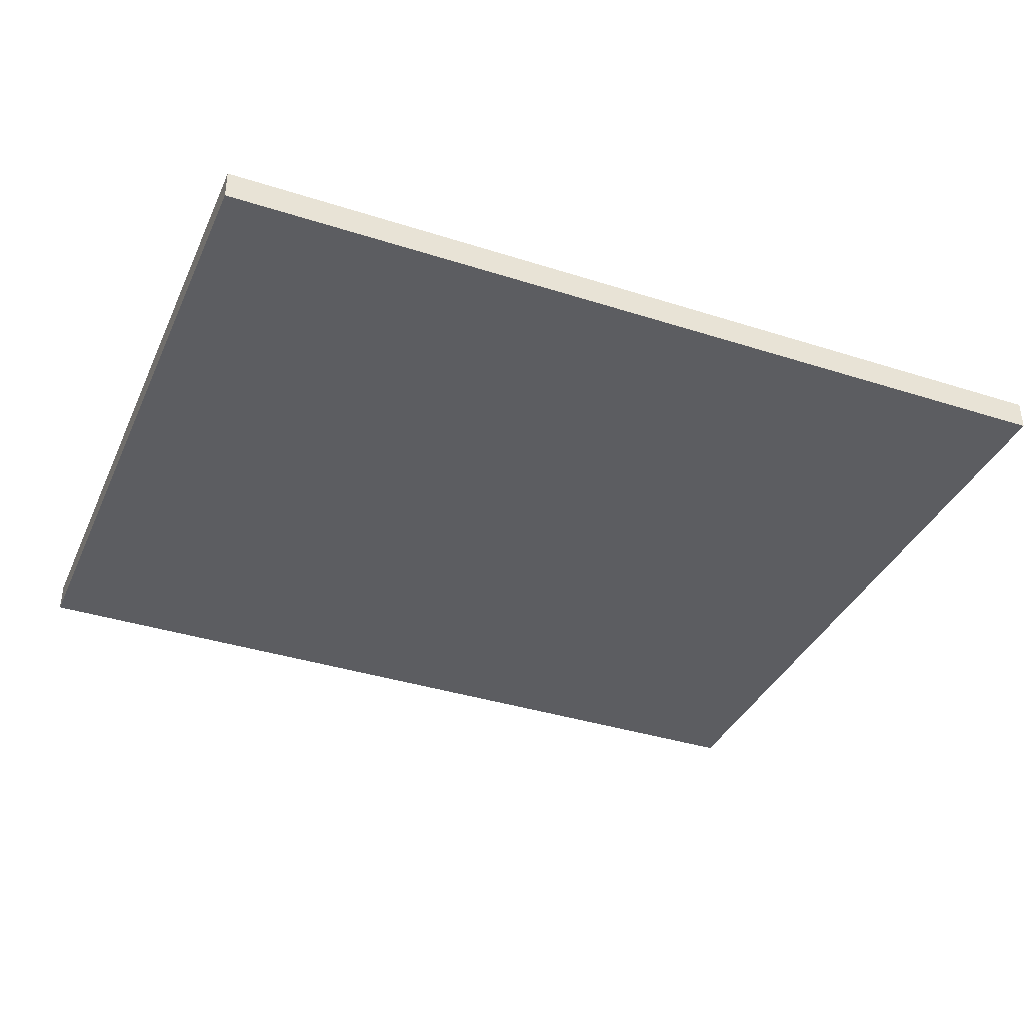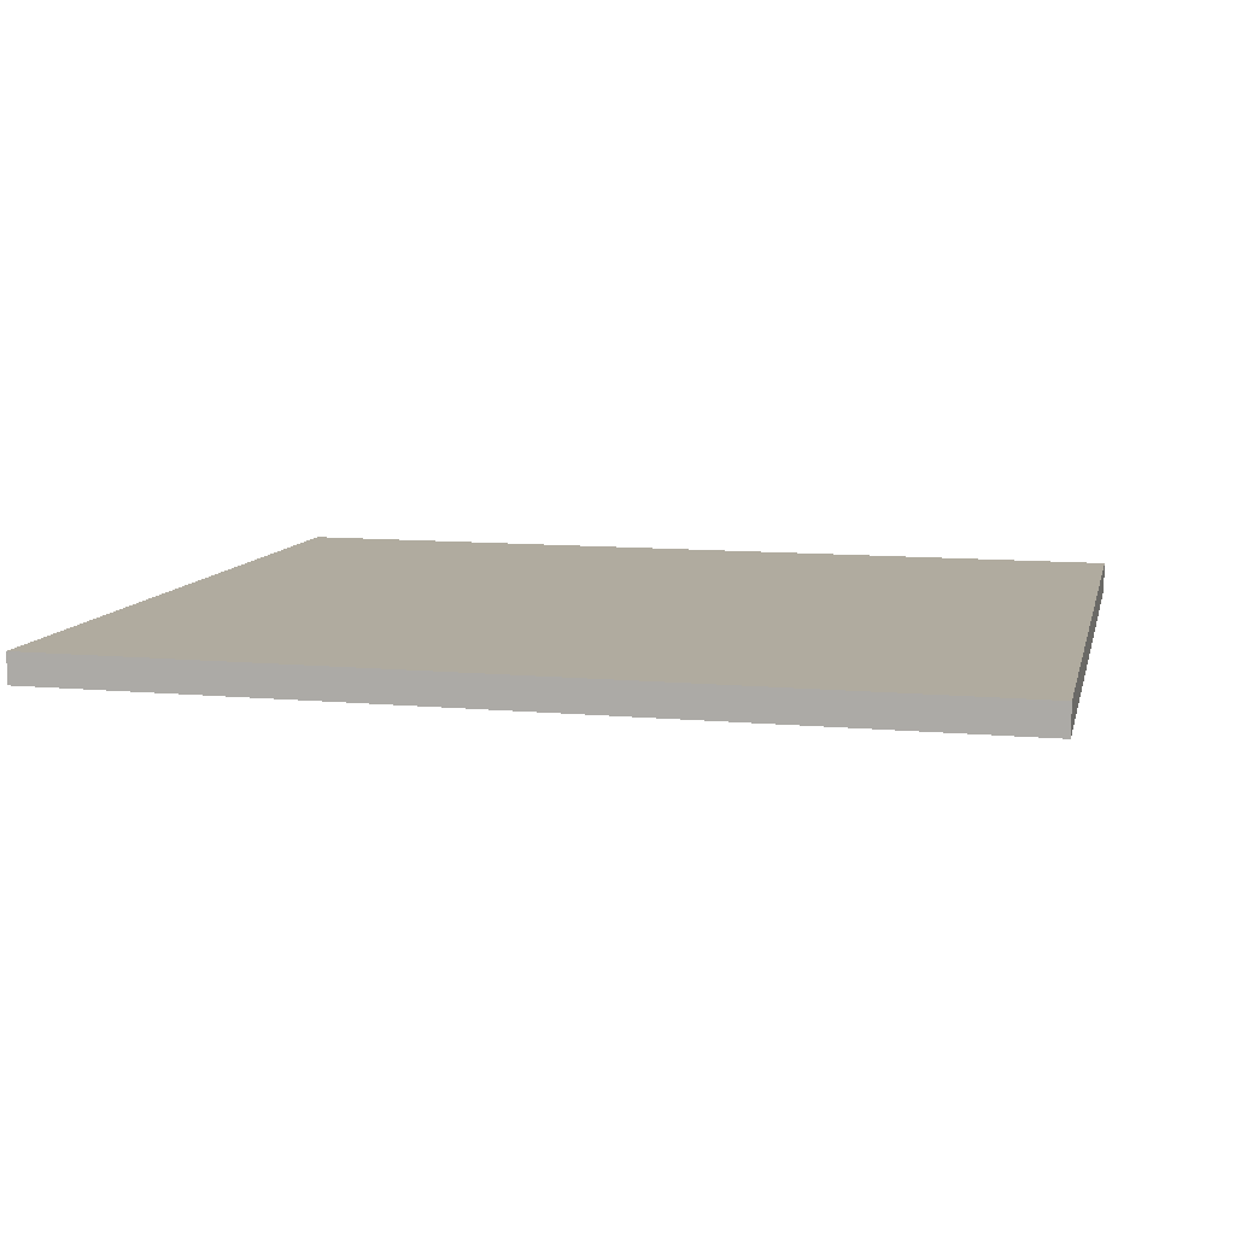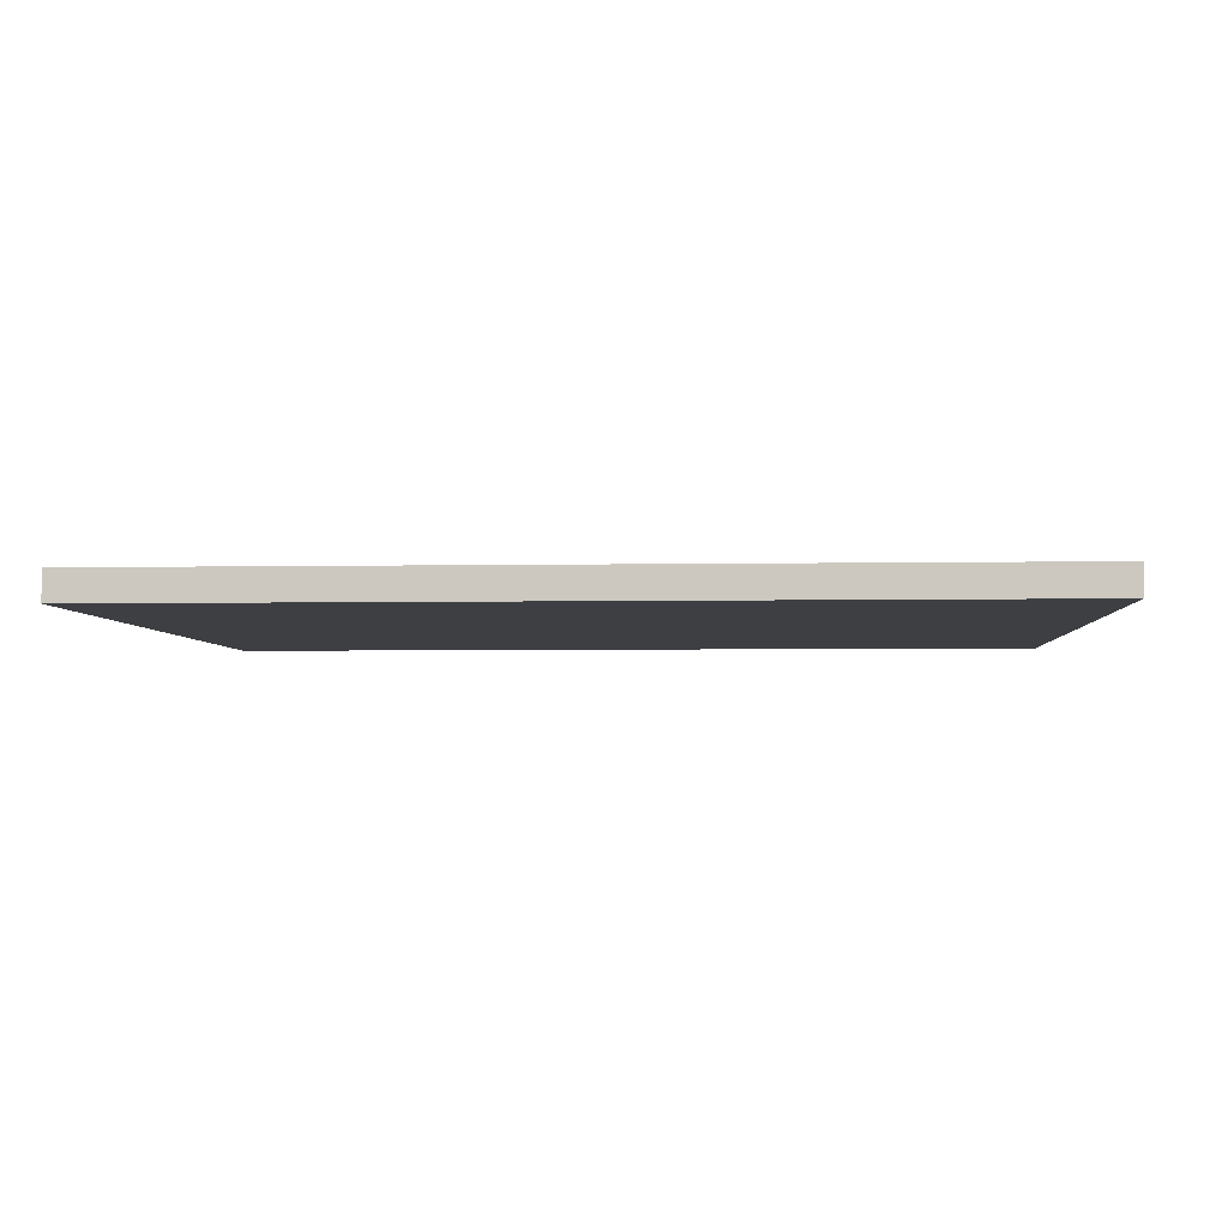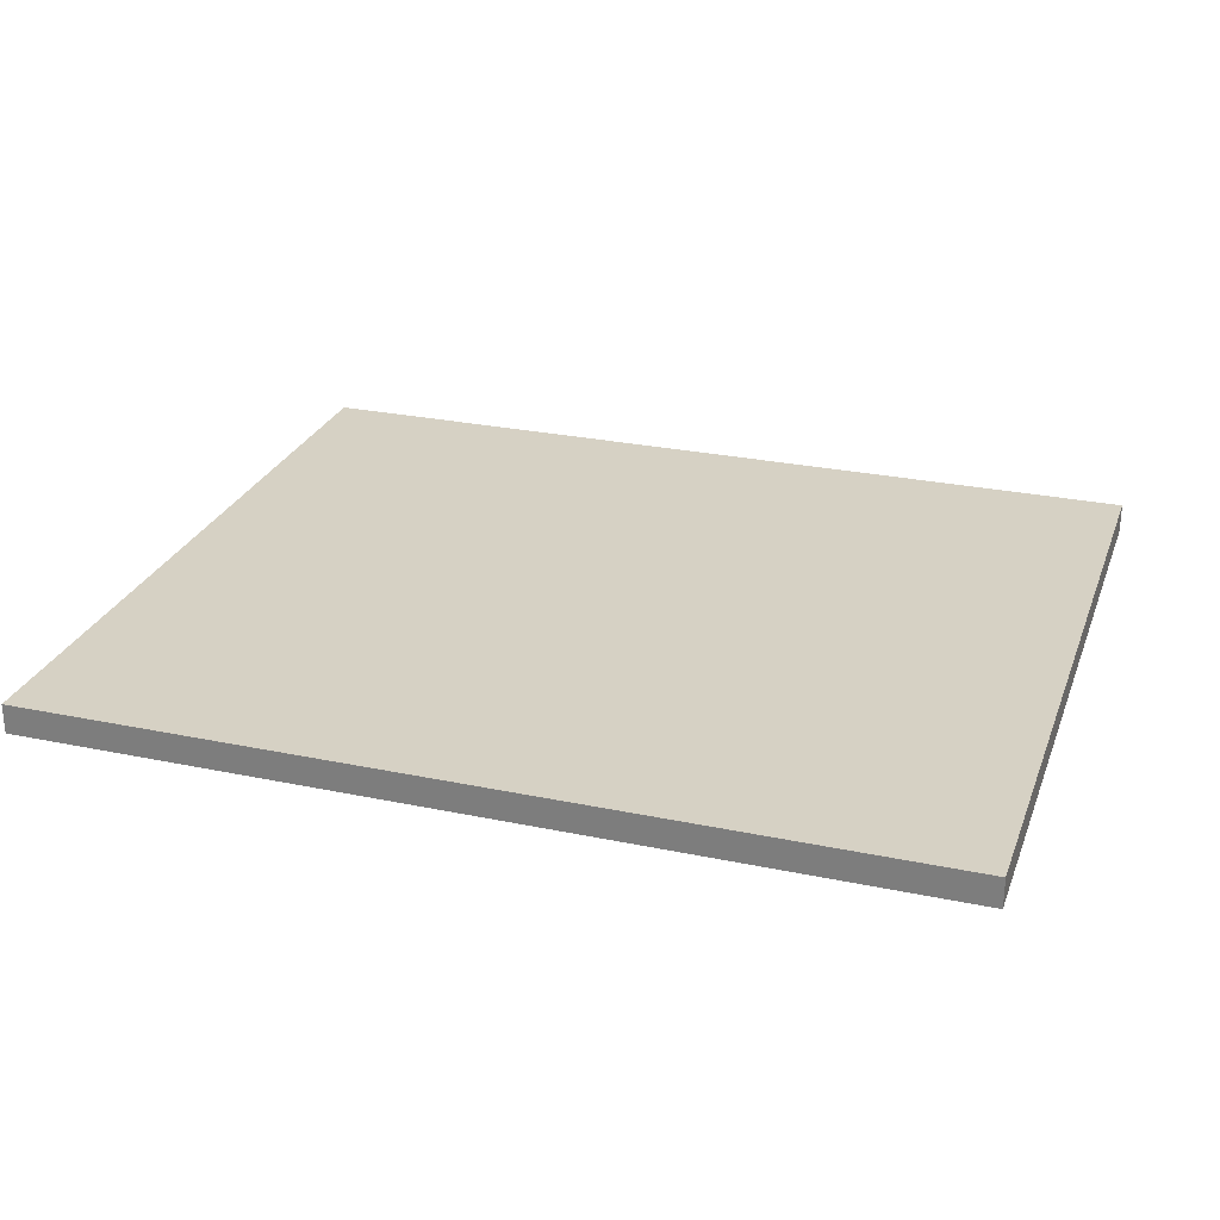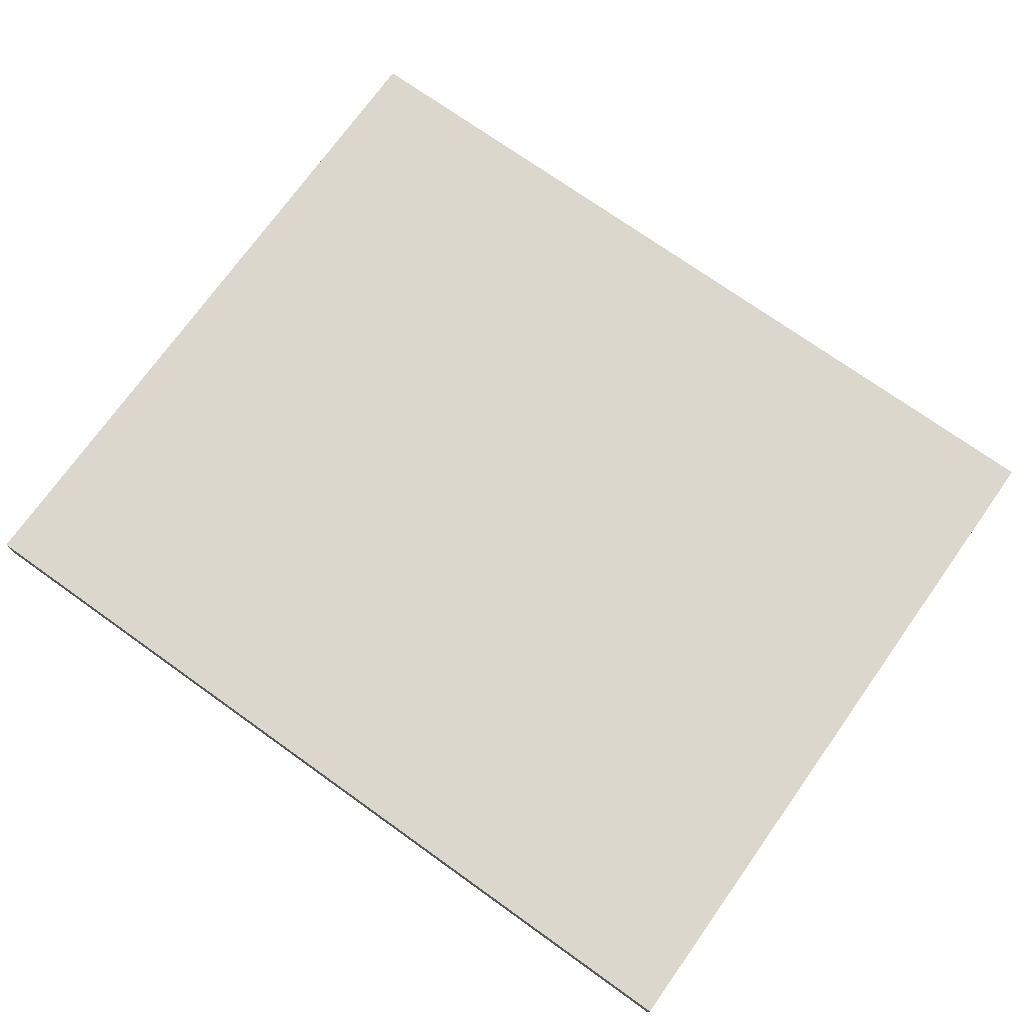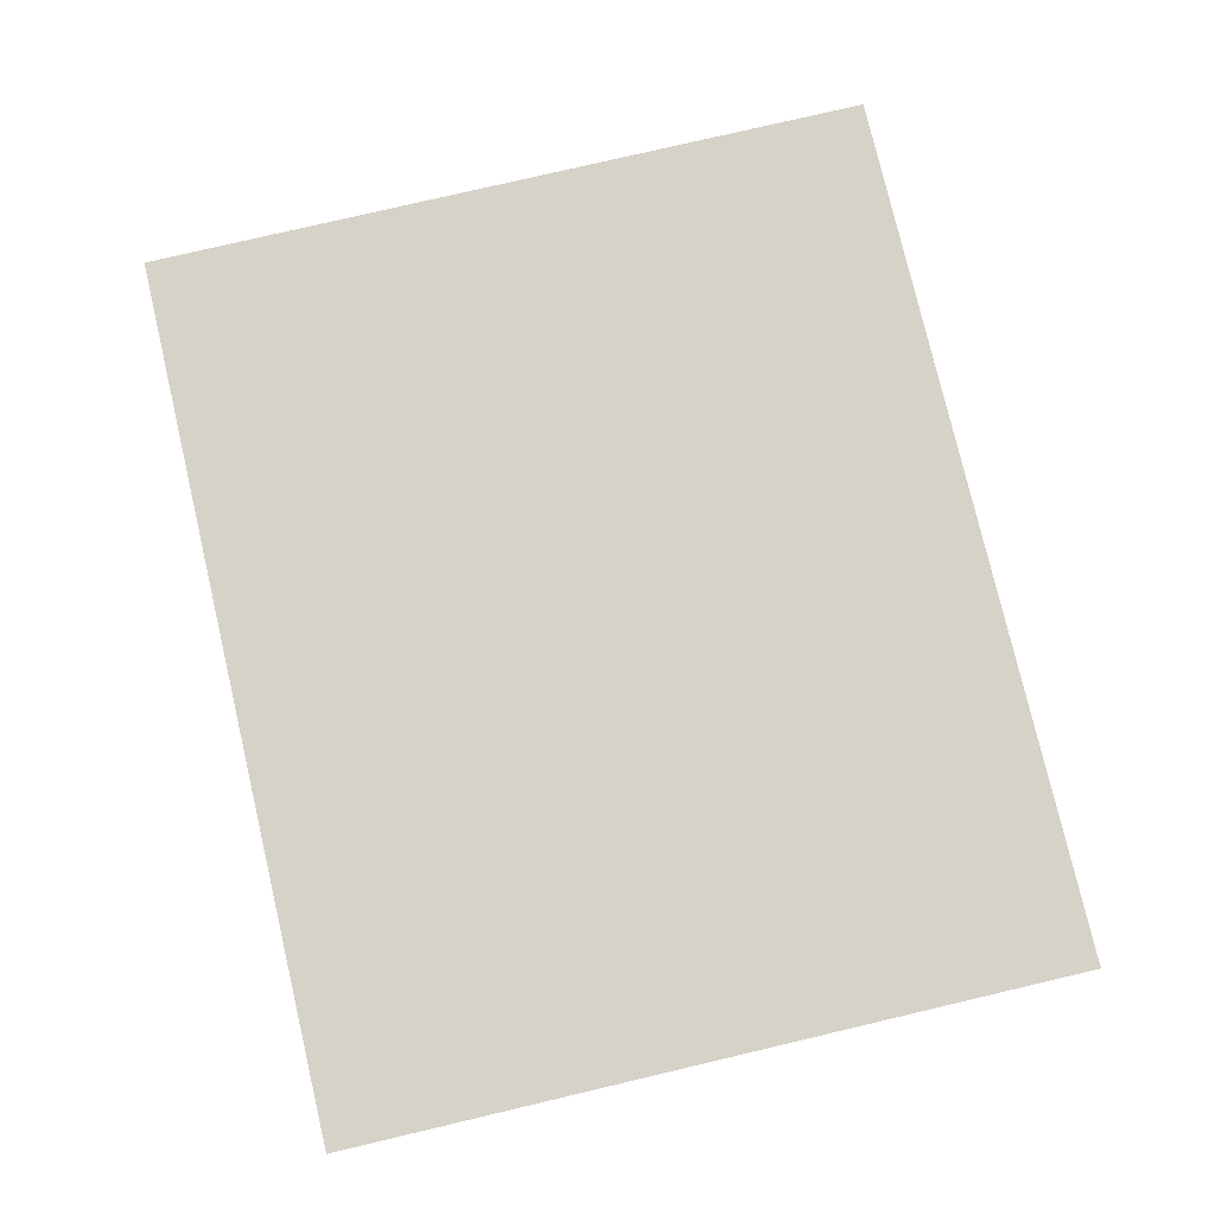
<metadata>
{"format":"obj","ext":"obj","renderer":"f3d","projection":"perspective","resolution":1024,"background":"white","views":[{"elev":-37.2,"azim":157.6,"up":"+Z"},{"elev":9.7,"azim":13.5,"up":"+Z"},{"elev":-3.9,"azim":3.7,"up":"+Z"},{"elev":26.8,"azim":-161.9,"up":"+Z"},{"elev":73.2,"azim":-144.5,"up":"+Z"},{"elev":78.3,"azim":-103.2,"up":"+Z"}]}
</metadata>
<code>
o rode1_Cube.001
v 6 5 -0.2
v 6 -5 -0.2
v -6 -5 -0.2
v -6 5 -0.2
v 6 5 0.2
v 6 -5 0.2
v -6 -5 0.2
v -6 5 0.2
f 5 6 2
f 6 7 3
f 7 8 4
f 8 5 1
f 1 2 3
f 8 7 6
f 1 5 2
f 2 6 3
f 3 7 4
f 4 8 1
f 4 1 3
f 5 8 6

</code>
